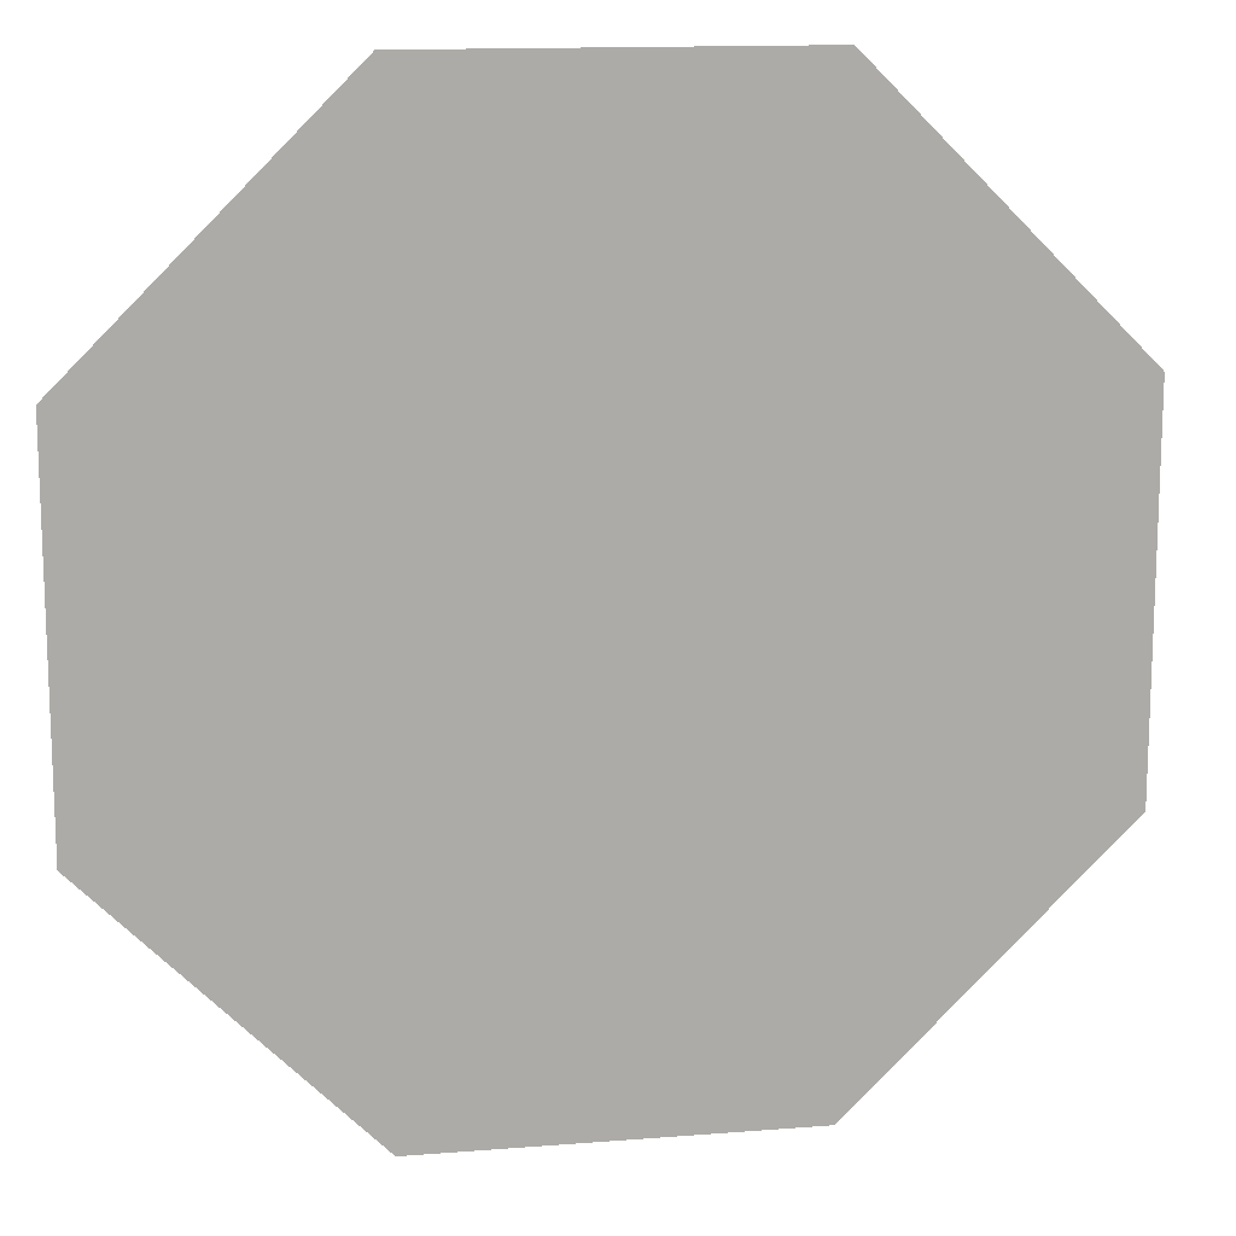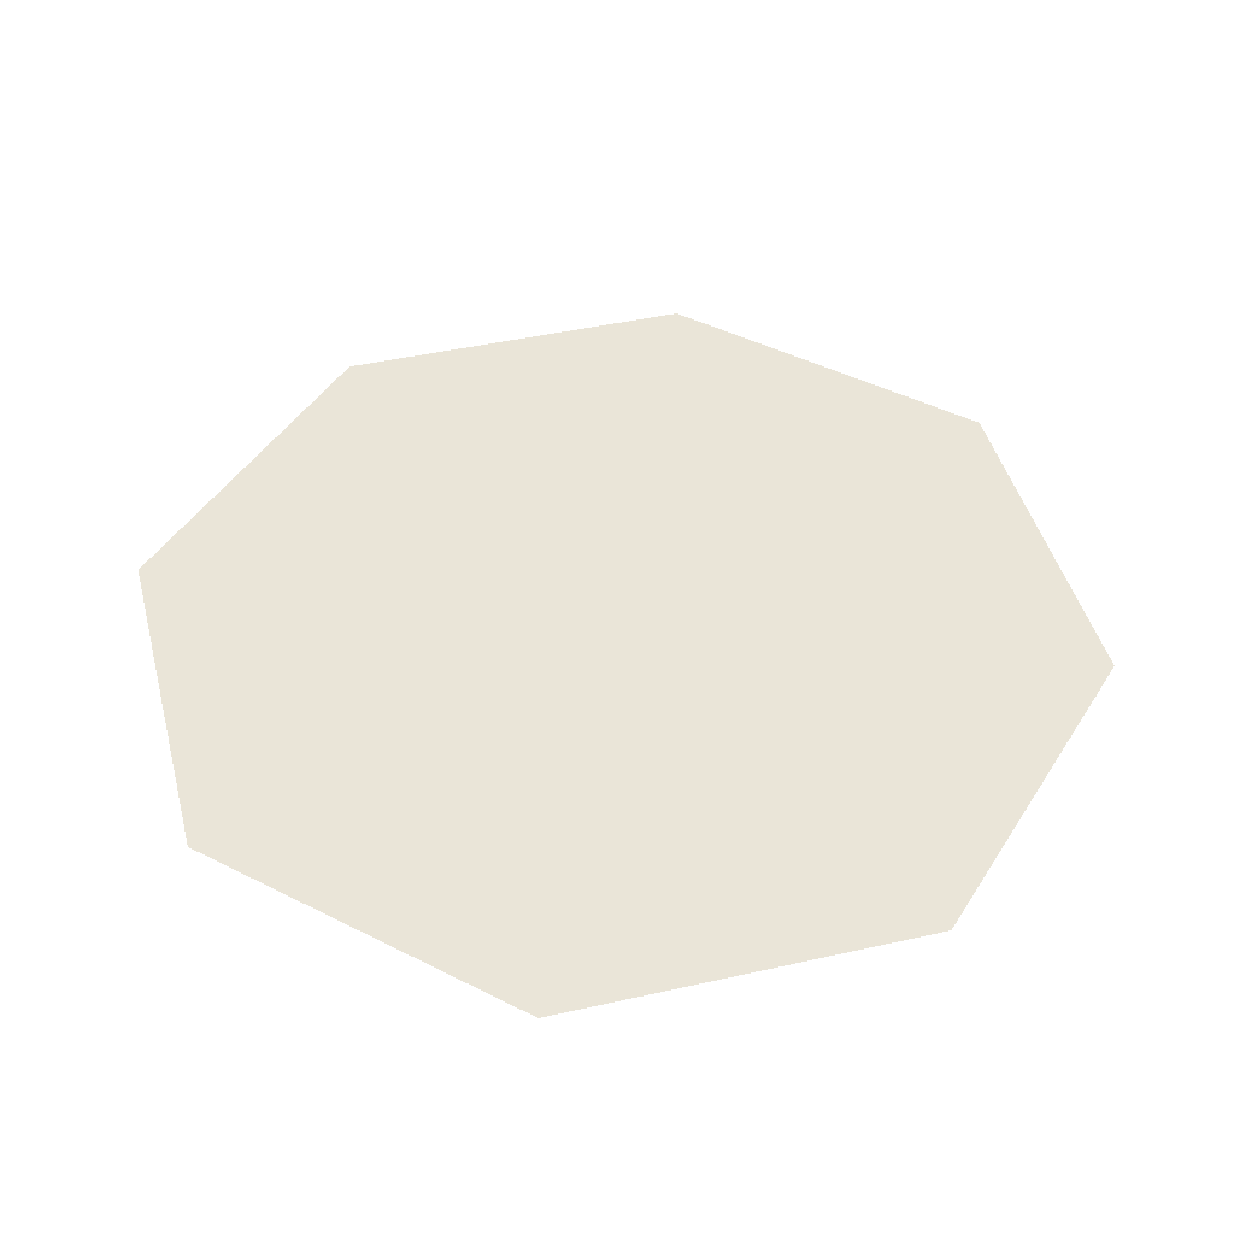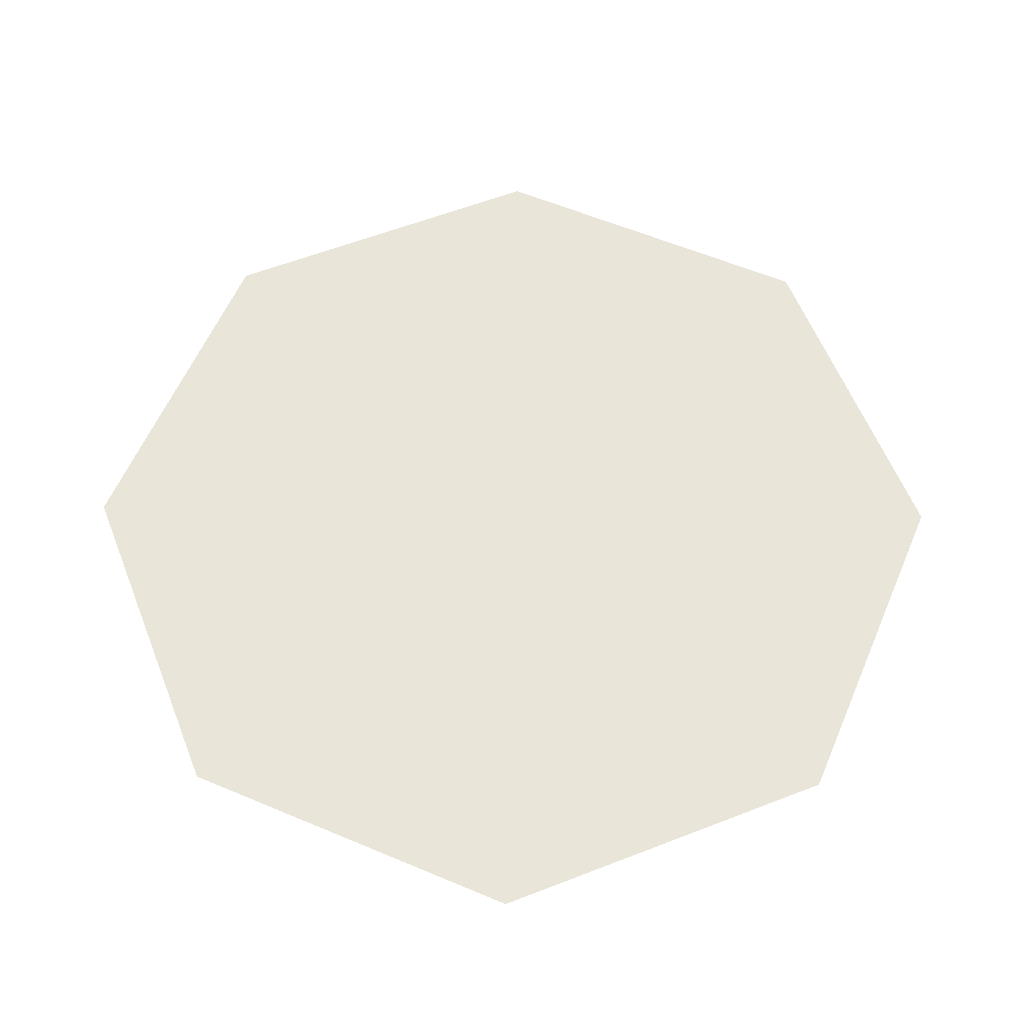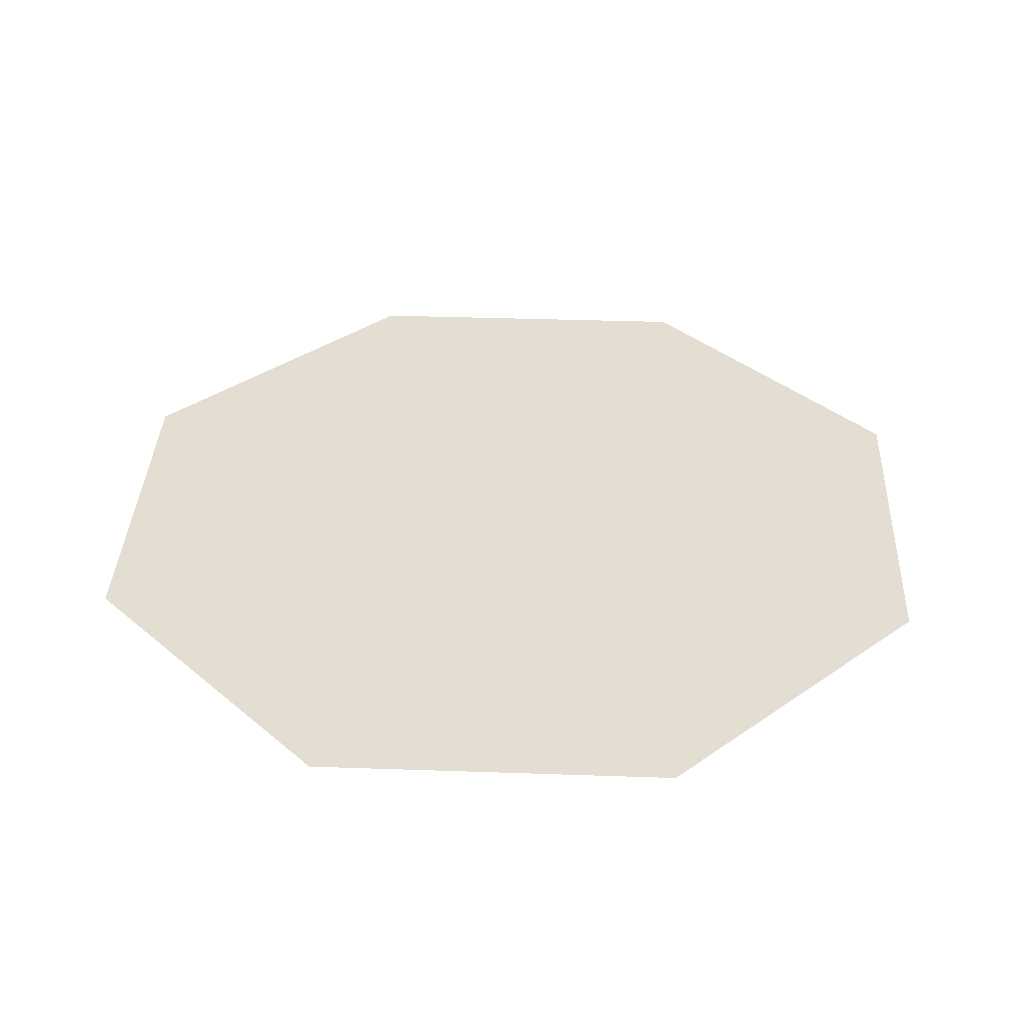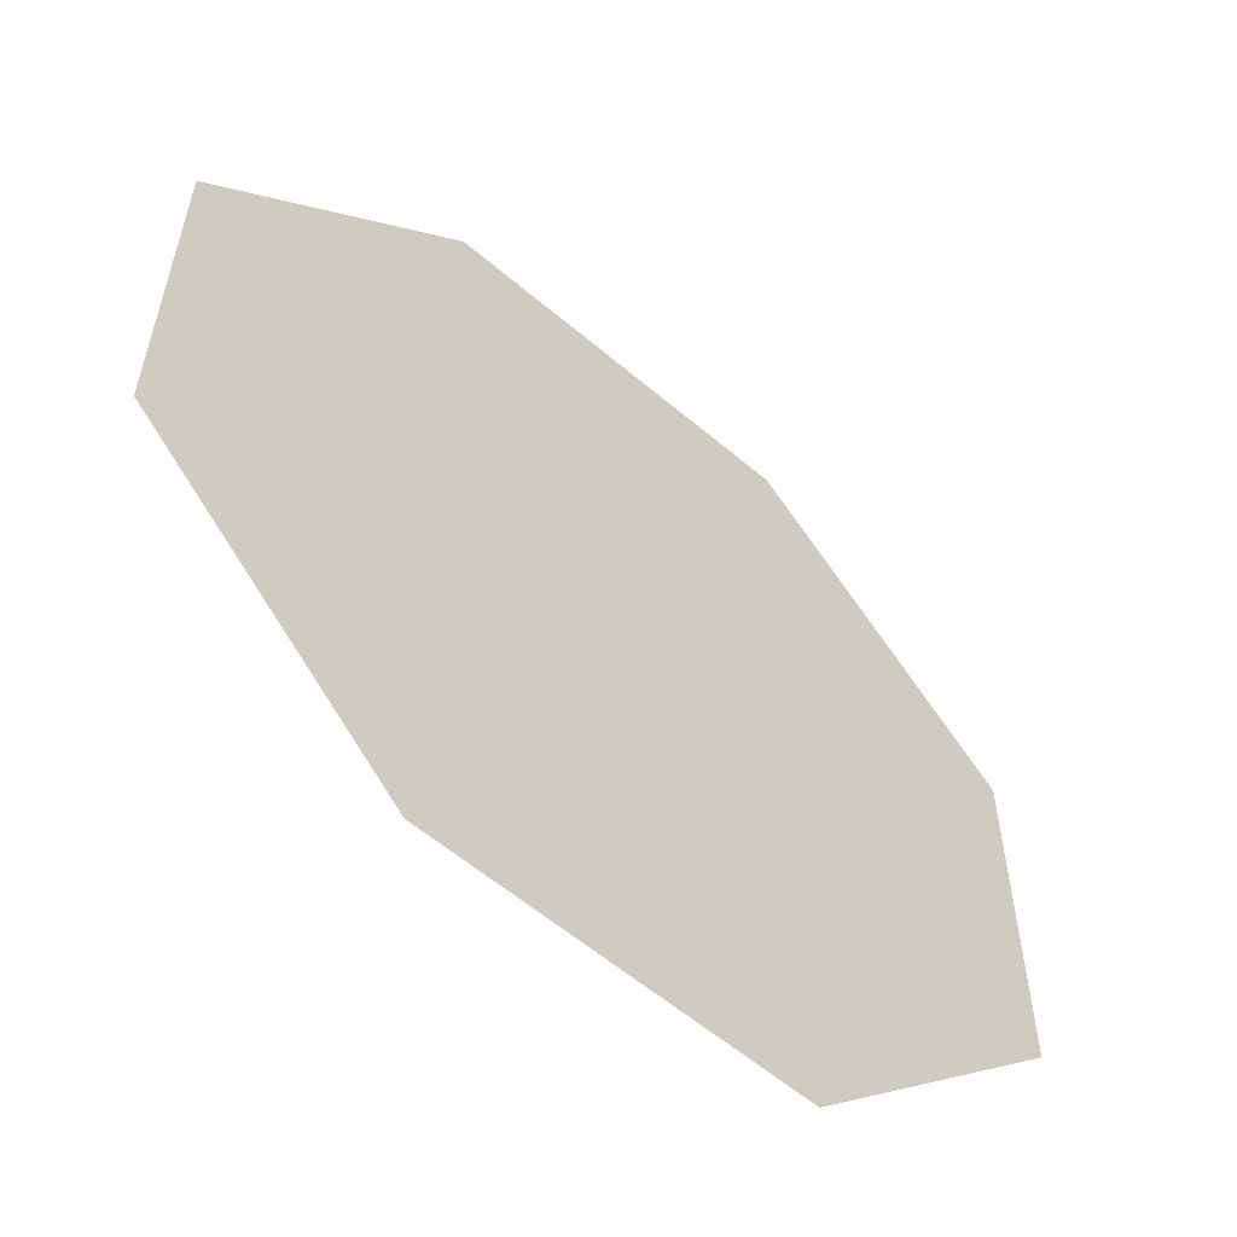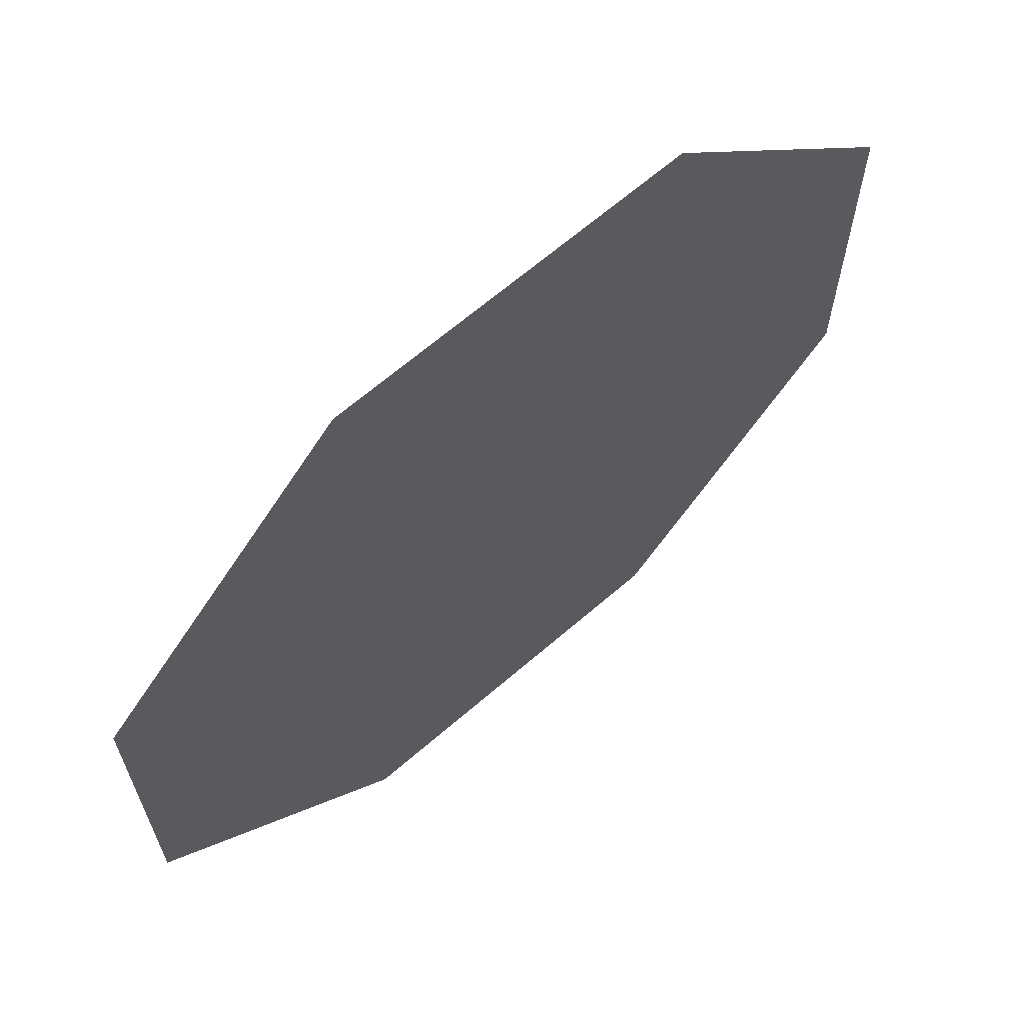
<metadata>
{"format":"obj","ext":"obj","renderer":"f3d","projection":"perspective","resolution":1024,"background":"white","views":[{"elev":13.9,"azim":-10.0,"up":"+Z"},{"elev":45.1,"azim":165.4,"up":"+Y"},{"elev":59.7,"azim":68.3,"up":"+Y"},{"elev":36.0,"azim":-42.4,"up":"+Y"},{"elev":-58.4,"azim":138.7,"up":"+Z"},{"elev":65.8,"azim":139.0,"up":"+Z"}]}
</metadata>
<code>
v  11.48 -0 27.72
v  -11.48 -0 27.72
v  -27.72 -0 11.48
v  -27.72 -0 -11.48
v  -11.48 -0 -27.72
v  11.48 -0 -27.72
v  27.72 -0 -11.48
v  27.72 -0 11.48
o Tapa
g Tapa
f 1 2 3
f 3 4 5
f 1 3 5
f 5 6 7
f 1 5 7
f 8 1 7

</code>
